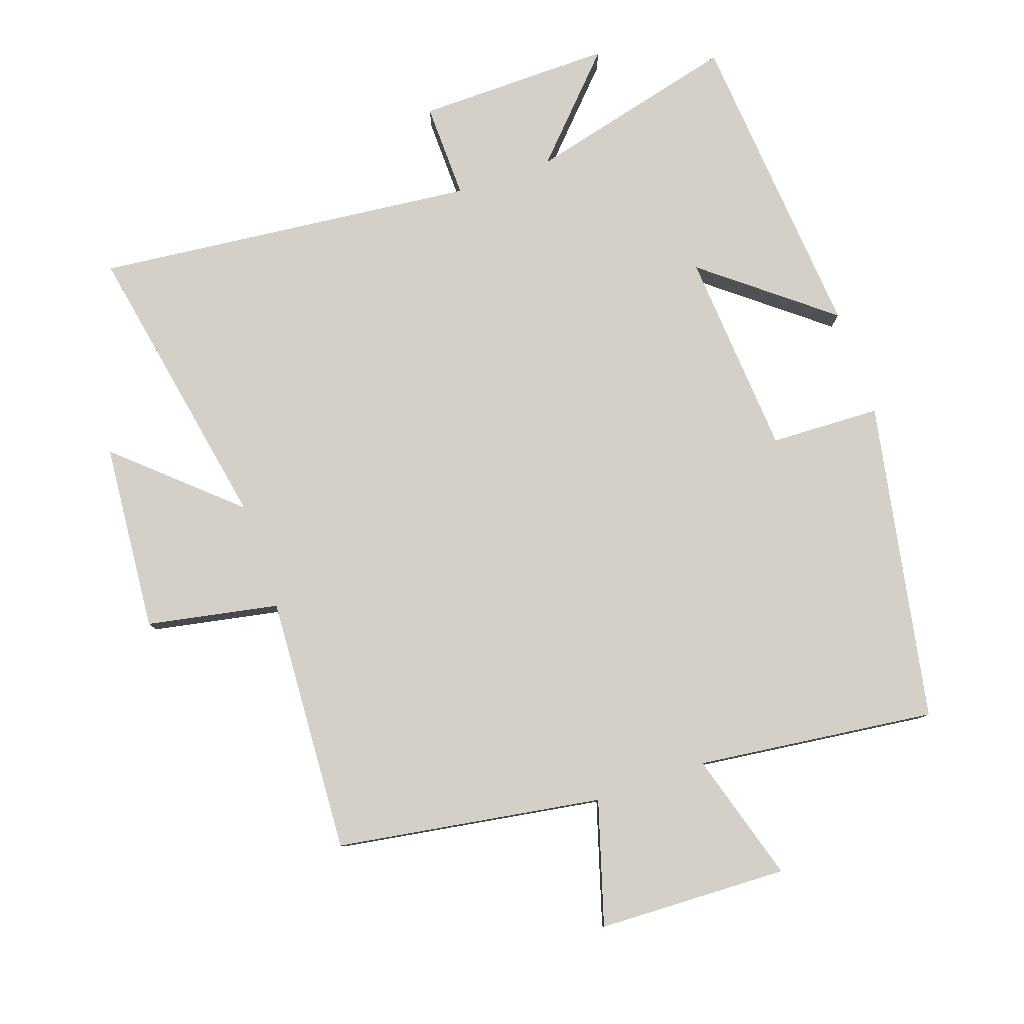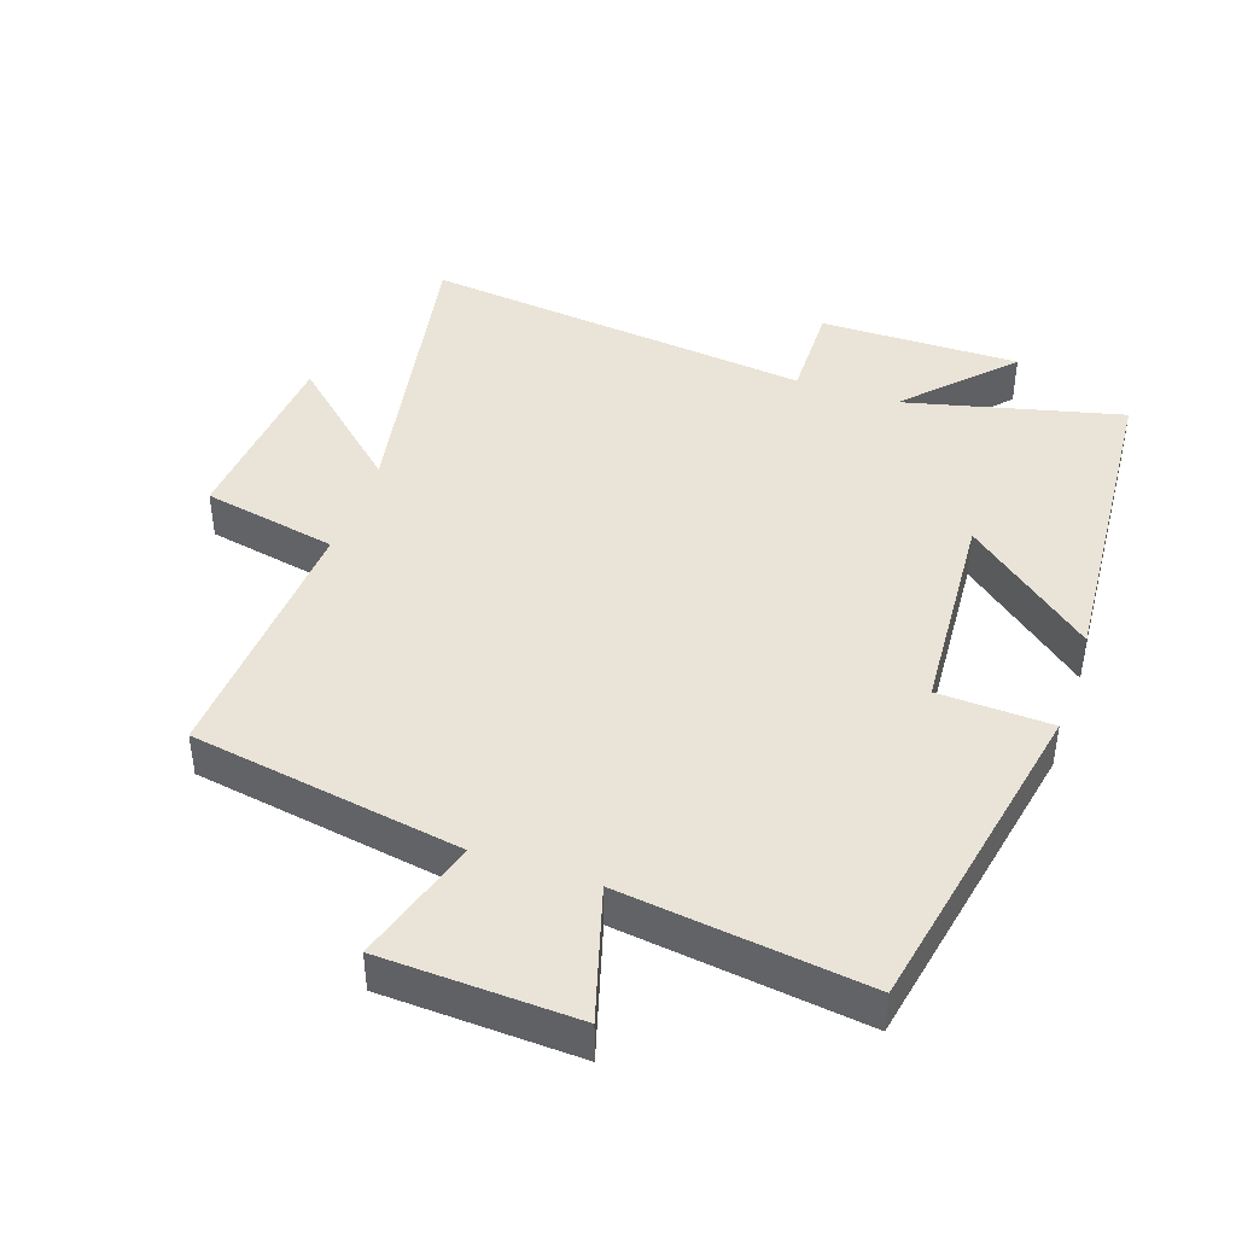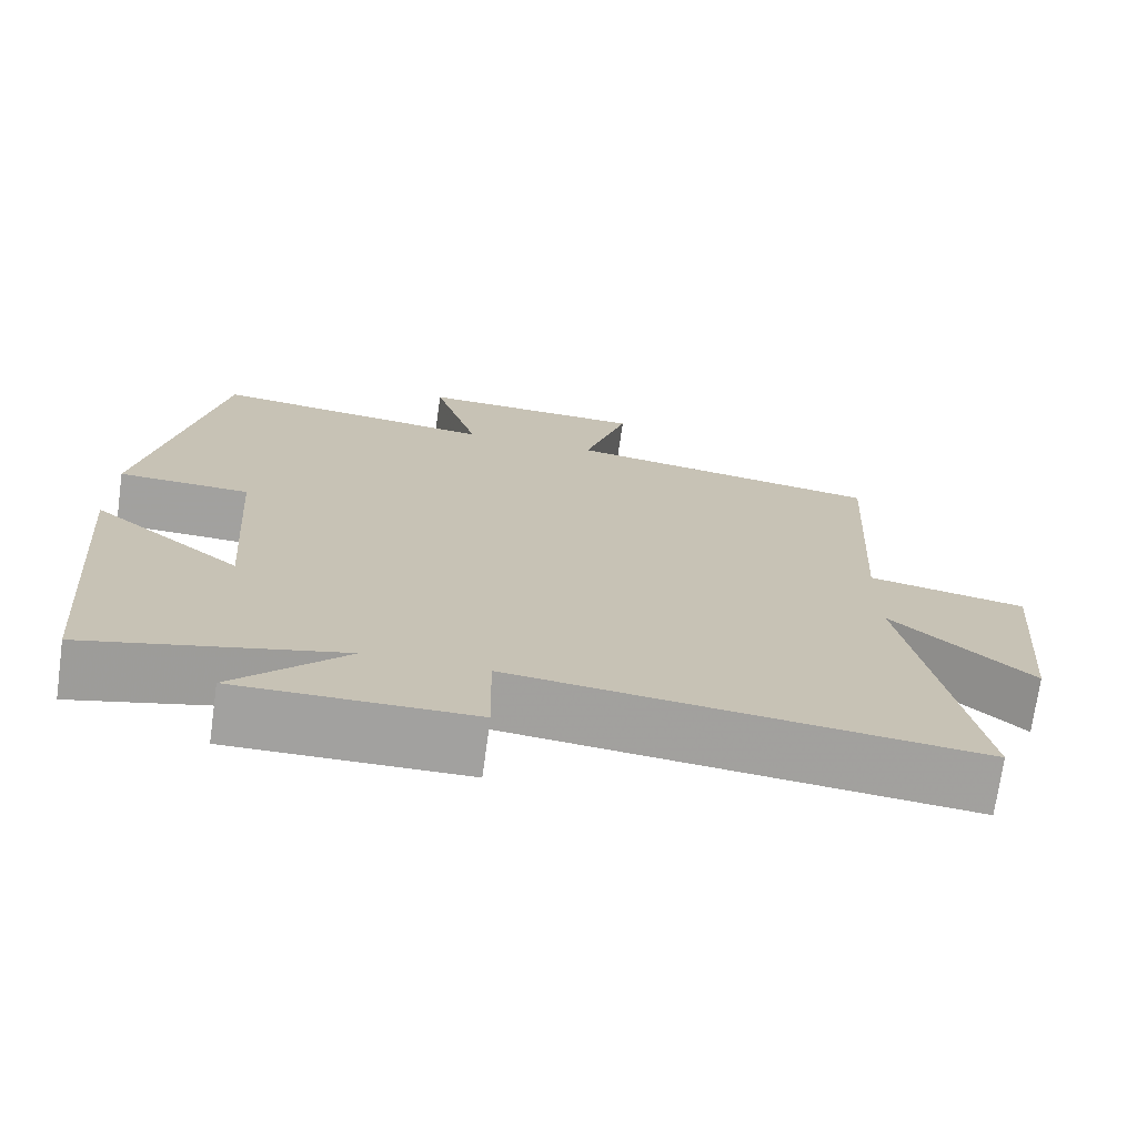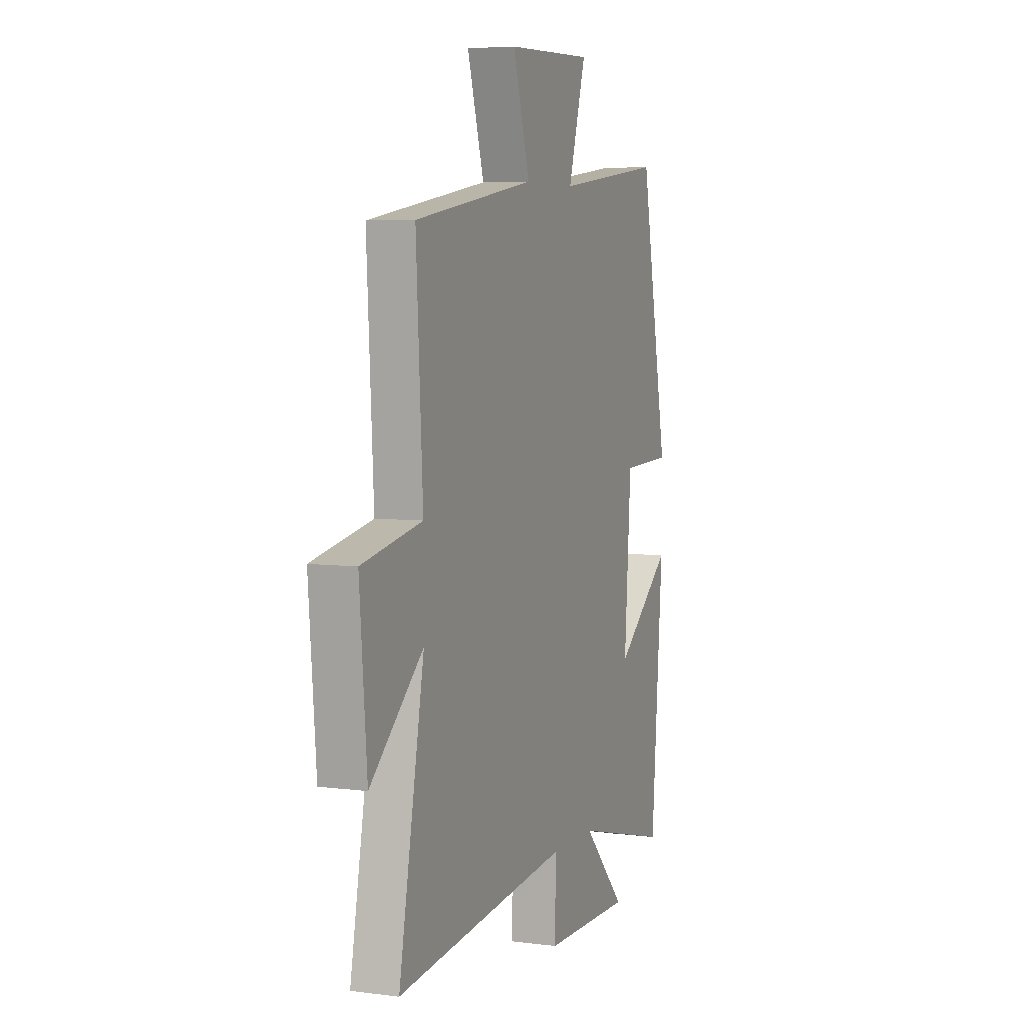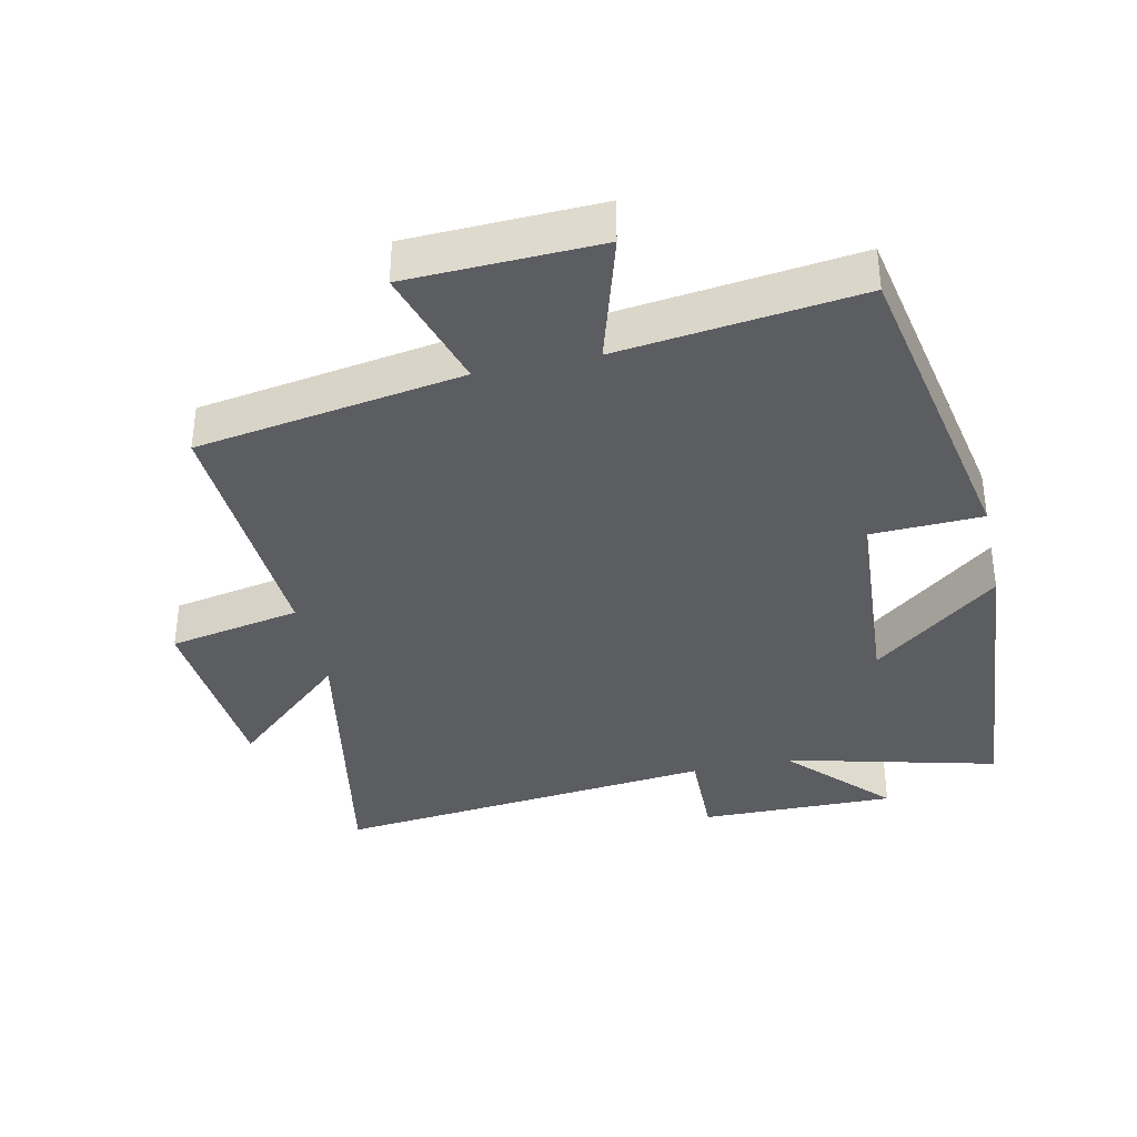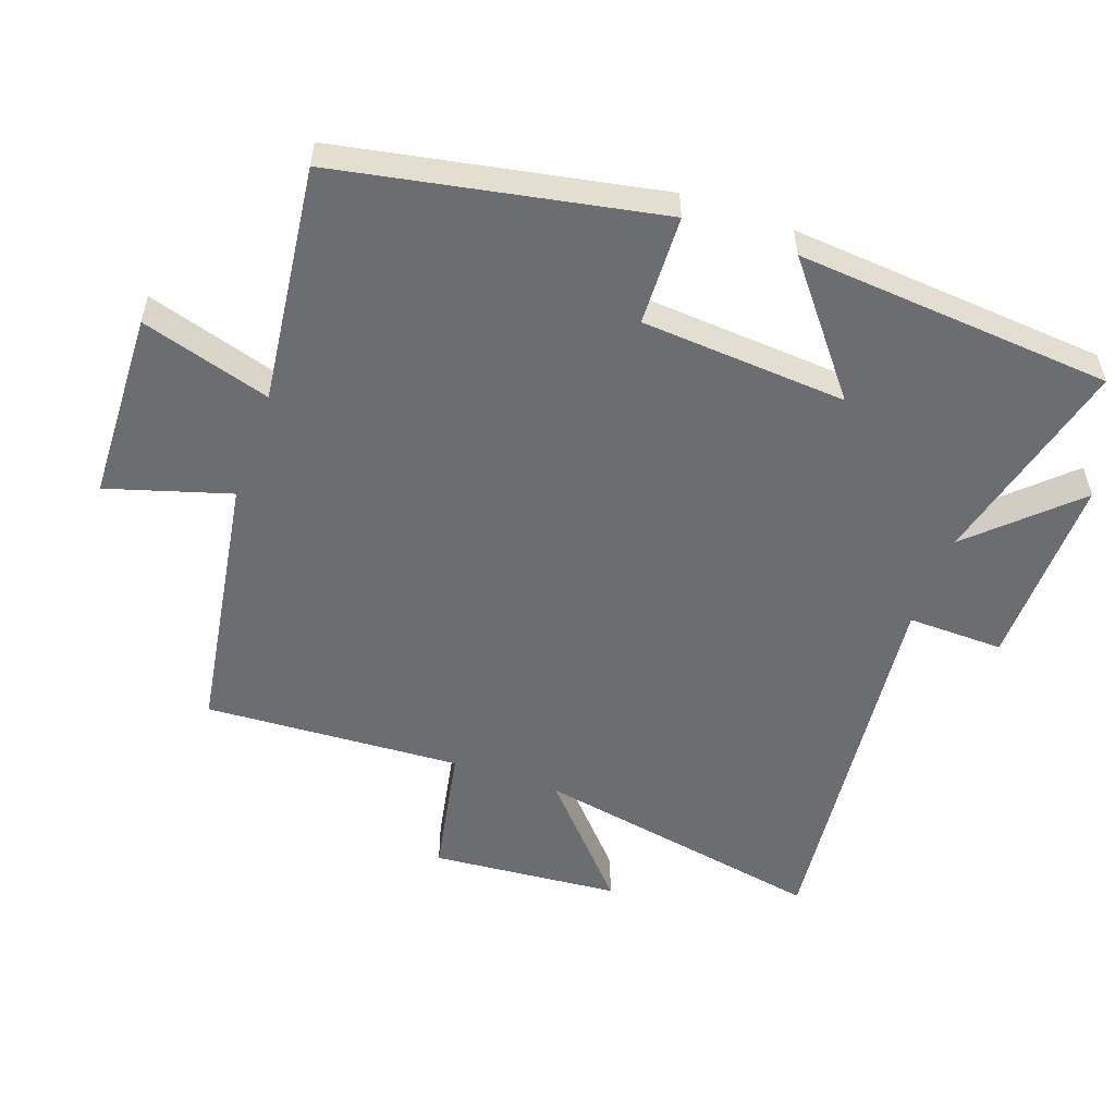
<metadata>
{"format":"obj","ext":"obj","renderer":"f3d","projection":"perspective","resolution":1024,"background":"white","views":[{"elev":80.0,"azim":-19.1,"up":"+Y"},{"elev":43.2,"azim":19.2,"up":"+Y"},{"elev":-72.2,"azim":172.0,"up":"+Z"},{"elev":5.5,"azim":-68.4,"up":"+Z"},{"elev":-36.9,"azim":12.3,"up":"+Y"},{"elev":-54.0,"azim":70.4,"up":"+Y"}]}
</metadata>
<code>
v 0.461 0.07 -0.58
v 0.143 0.07 -0.5
v 0.284 0.07 -0.649
v -0.01 0.07 -0.645
v -0.007 0.07 -0.5
v -0.583 0.07 -0.561
v -0.5 0.07 -0.117
v -0.674 0.07 -0.273
v -0.698 0.07 0.011
v -0.5 0.07 0.049
v -0.522 0.07 0.436
v -0.123 0.07 0.5
v -0.179 0.07 0.685
v 0.107 0.07 0.695
v 0.049 0.07 0.5
v 0.408 0.07 0.544
v 0.5 0.07 0.063
v 0.334 0.07 0.057
v 0.312 0.07 -0.253
v 0.5 0.07 -0.103
v 0.461 0 -0.58
v 0.143 0 -0.5
v 0.284 0 -0.649
v -0.01 0 -0.645
v -0.007 0 -0.5
v -0.583 0 -0.561
v -0.5 0 -0.117
v -0.674 0 -0.273
v -0.698 0 0.011
v -0.5 0 0.049
v -0.522 0 0.436
v -0.123 0 0.5
v -0.179 0 0.685
v 0.107 0 0.695
v 0.049 0 0.5
v 0.408 0 0.544
v 0.5 0 0.063
v 0.334 0 0.057
v 0.312 0 -0.253
v 0.5 0 -0.103
f 19 20 1 2
f 18 19 2
f 15 16 17 18
f 15 18 2
f 12 13 14 15
f 12 15 2
f 11 12 2
f 10 11 2
f 7 8 9 10
f 7 10 2 3
f 5 6 7
f 5 7 3
f 3 4 5
f 22 21 40 39
f 22 39 38
f 38 37 36 35
f 22 38 35
f 35 34 33 32
f 22 35 32
f 22 32 31
f 22 31 30
f 30 29 28 27
f 23 22 30 27
f 27 26 25
f 23 27 25
f 25 24 23
f 1 21 22 2
f 2 22 23 3
f 3 23 24 4
f 4 24 25 5
f 5 25 26 6
f 6 26 27 7
f 7 27 28 8
f 8 28 29 9
f 9 29 30 10
f 10 30 31 11
f 11 31 32 12
f 12 32 33 13
f 13 33 34 14
f 14 34 35 15
f 15 35 36 16
f 16 36 37 17
f 17 37 38 18
f 18 38 39 19
f 19 39 40 20
f 20 40 21 1

</code>
